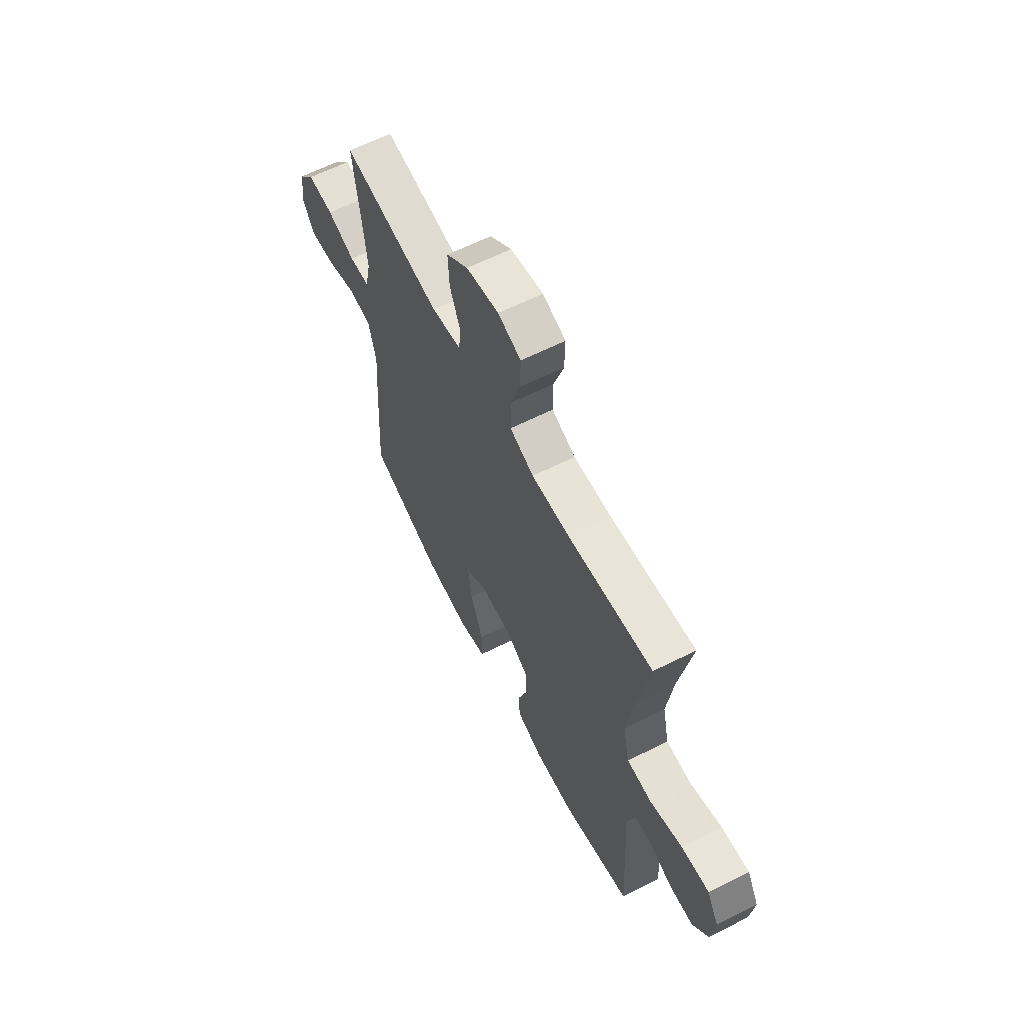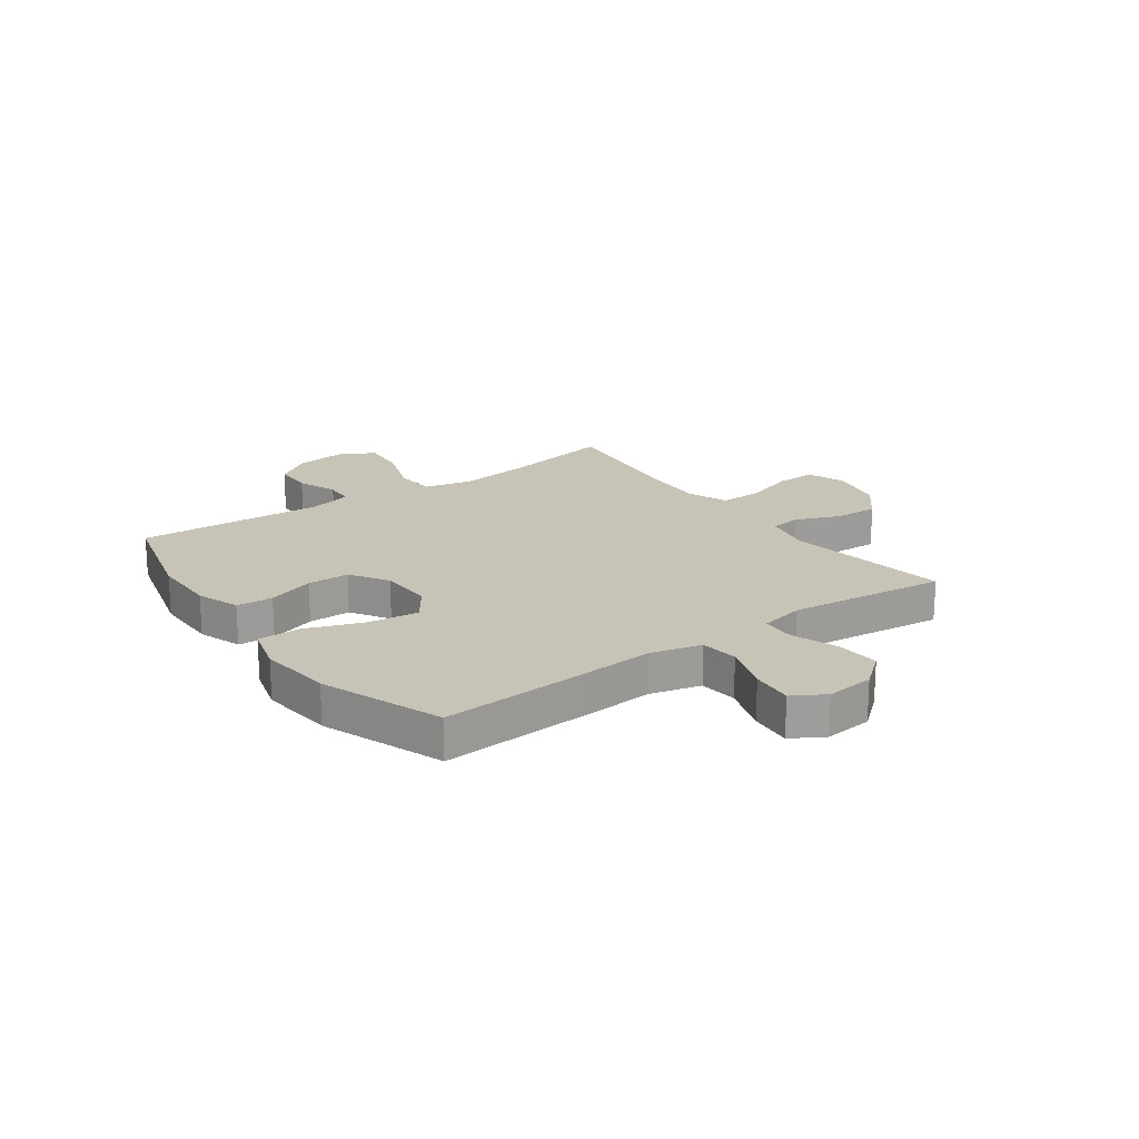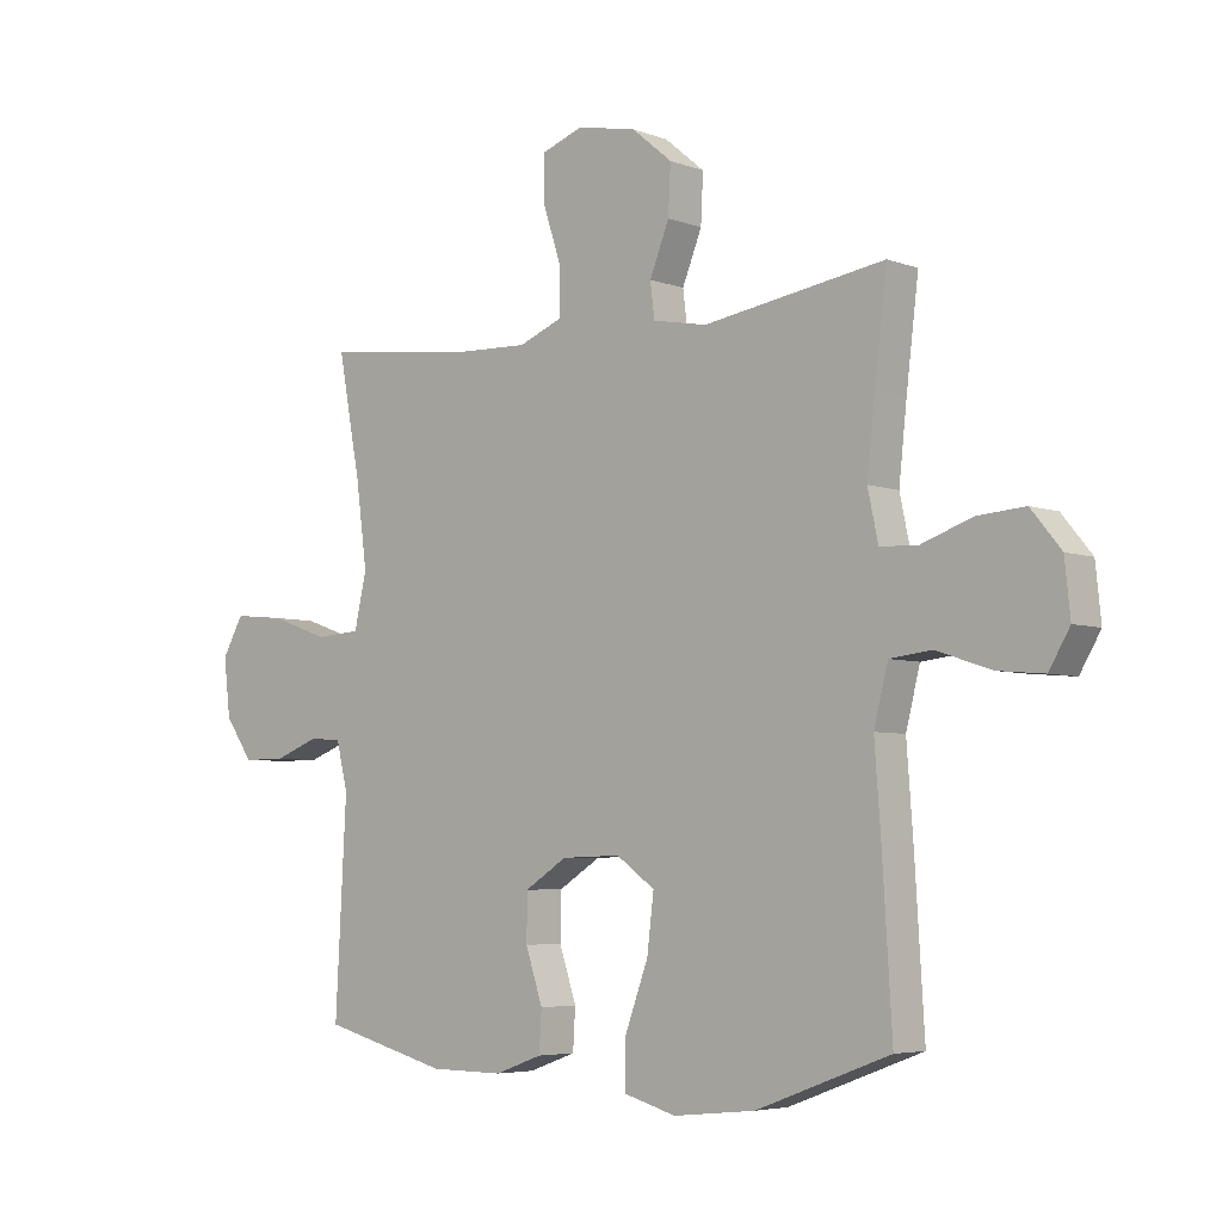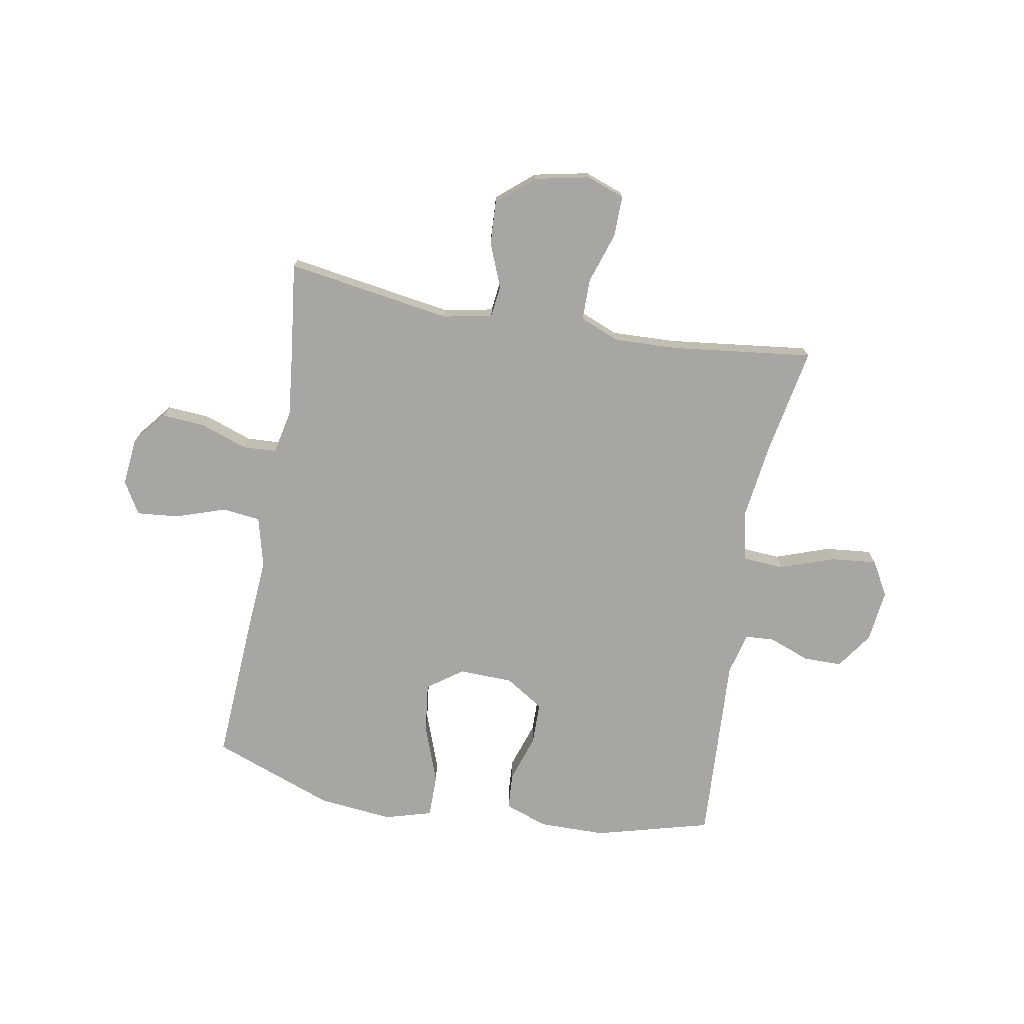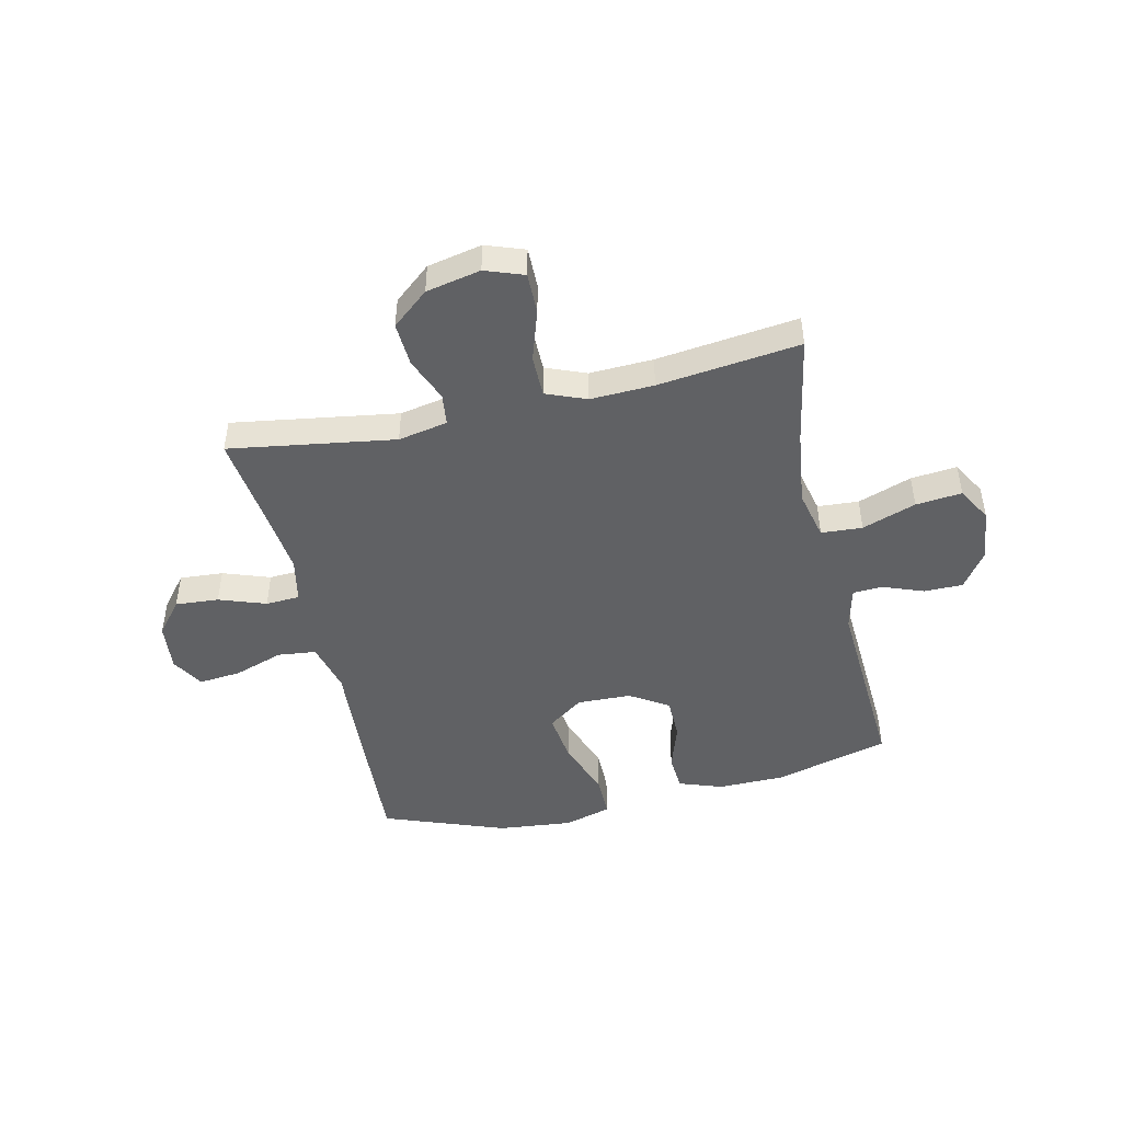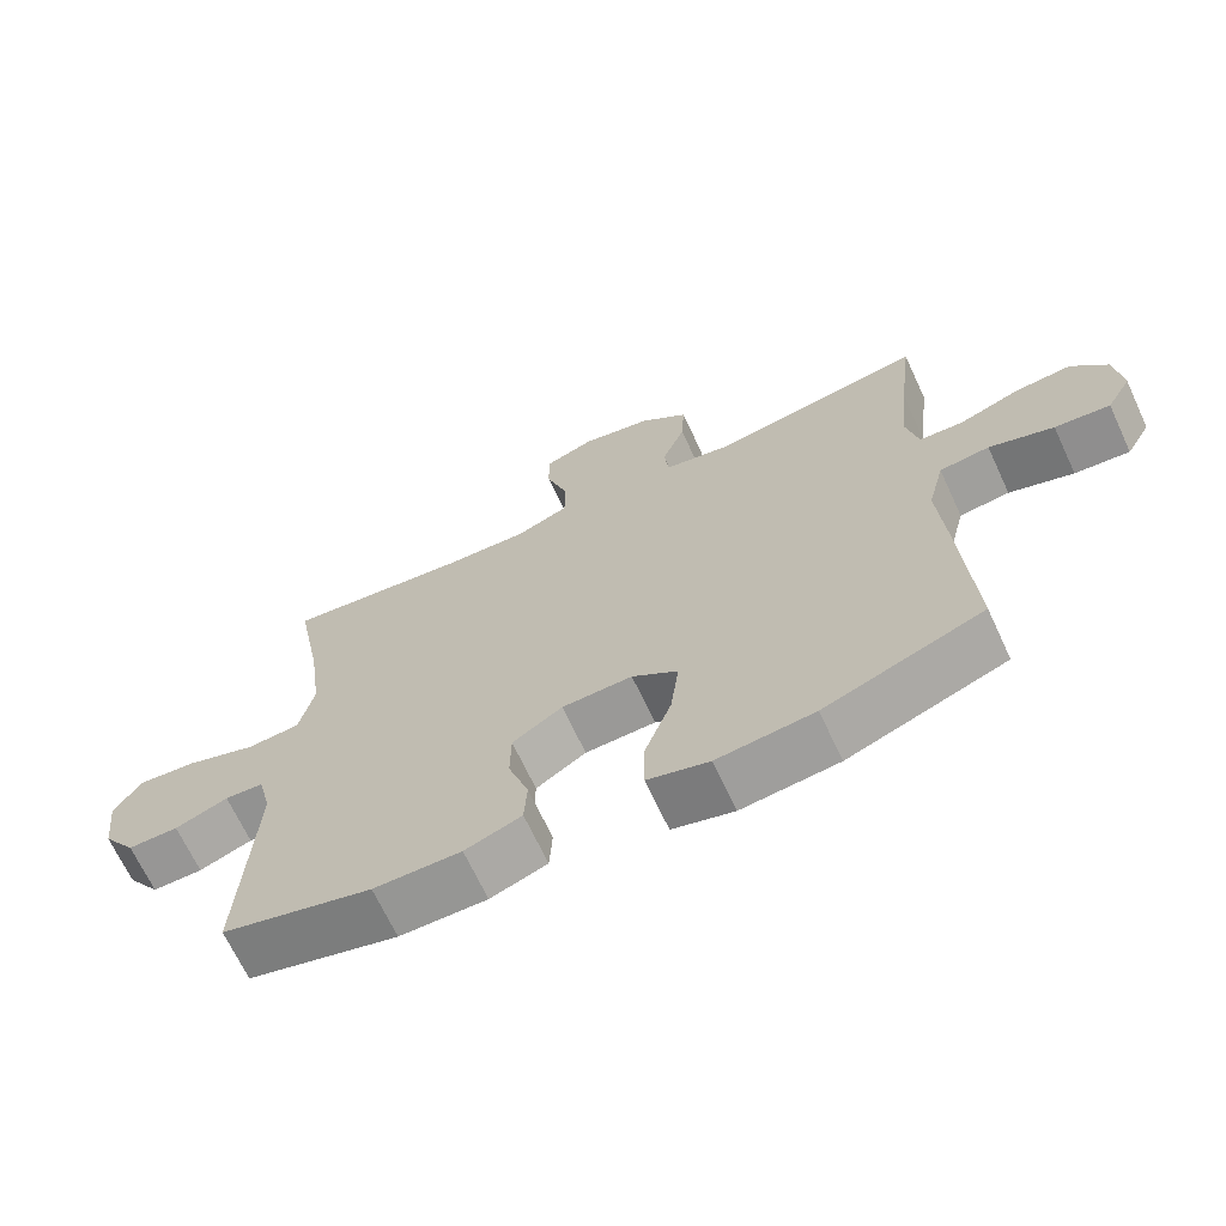
<metadata>
{"format":"obj","ext":"obj","renderer":"f3d","projection":"perspective","resolution":1024,"background":"white","views":[{"elev":62.7,"azim":63.1,"up":"+Z"},{"elev":19.7,"azim":-125.7,"up":"+Y"},{"elev":-5.1,"azim":-139.0,"up":"+Z"},{"elev":-74.0,"azim":-10.0,"up":"+Y"},{"elev":-46.8,"azim":13.0,"up":"+Y"},{"elev":-68.0,"azim":-155.0,"up":"+Z"}]}
</metadata>
<code>
v 0.5 0.07 -0.5
v 0.293 0.07 -0.555
v 0.173 0.07 -0.556
v 0.095 0.07 -0.528
v 0.091 0.07 -0.462
v 0.119 0.07 -0.377
v 0.118 0.07 -0.301
v 0.049 0.07 -0.257
v -0.048 0.07 -0.254
v -0.111 0.07 -0.299
v -0.1 0.07 -0.39
v -0.062 0.07 -0.494
v -0.062 0.07 -0.572
v -0.147 0.07 -0.596
v -0.281 0.07 -0.582
v -0.5 0.07 -0.5
v -0.484 0.07 -0.236
v -0.474 0.07 -0.1
v -0.497 0.07 -0.009
v -0.566 0.07 -0.001
v -0.655 0.07 -0.031
v -0.731 0.07 -0.038
v -0.765 0.07 0.02
v -0.756 0.07 0.107
v -0.707 0.07 0.167
v -0.629 0.07 0.161
v -0.545 0.07 0.131
v -0.484 0.07 0.134
v -0.467 0.07 0.214
v -0.48 0.07 0.335
v -0.5 0.07 0.5
v -0.203 0.07 0.453
v -0.114 0.07 0.47
v -0.107 0.07 0.527
v -0.139 0.07 0.607
v -0.143 0.07 0.686
v -0.077 0.07 0.741
v 0.021 0.07 0.761
v 0.09 0.07 0.736
v 0.089 0.07 0.662
v 0.059 0.07 0.57
v 0.059 0.07 0.495
v 0.131 0.07 0.466
v 0.245 0.07 0.47
v 0.5 0.07 0.5
v 0.463 0.07 0.303
v 0.445 0.07 0.167
v 0.465 0.07 0.078
v 0.539 0.07 0.073
v 0.636 0.07 0.107
v 0.719 0.07 0.115
v 0.754 0.07 0.053
v 0.743 0.07 -0.041
v 0.697 0.07 -0.107
v 0.627 0.07 -0.107
v 0.554 0.07 -0.079
v 0.501 0.07 -0.082
v 0.482 0.07 -0.158
v 0.5 0 -0.5
v 0.293 0 -0.555
v 0.173 0 -0.556
v 0.095 0 -0.528
v 0.091 0 -0.462
v 0.119 0 -0.377
v 0.118 0 -0.301
v 0.049 0 -0.257
v -0.048 0 -0.254
v -0.111 0 -0.299
v -0.1 0 -0.39
v -0.062 0 -0.494
v -0.062 0 -0.572
v -0.147 0 -0.596
v -0.281 0 -0.582
v -0.5 0 -0.5
v -0.484 0 -0.236
v -0.474 0 -0.1
v -0.497 0 -0.009
v -0.566 0 -0.001
v -0.655 0 -0.031
v -0.731 0 -0.038
v -0.765 0 0.02
v -0.756 0 0.107
v -0.707 0 0.167
v -0.629 0 0.161
v -0.545 0 0.131
v -0.484 0 0.134
v -0.467 0 0.214
v -0.48 0 0.335
v -0.5 0 0.5
v -0.203 0 0.453
v -0.114 0 0.47
v -0.107 0 0.527
v -0.139 0 0.607
v -0.143 0 0.686
v -0.077 0 0.741
v 0.021 0 0.761
v 0.09 0 0.736
v 0.089 0 0.662
v 0.059 0 0.57
v 0.059 0 0.495
v 0.131 0 0.466
v 0.245 0 0.47
v 0.5 0 0.5
v 0.463 0 0.303
v 0.445 0 0.167
v 0.465 0 0.078
v 0.539 0 0.073
v 0.636 0 0.107
v 0.719 0 0.115
v 0.754 0 0.053
v 0.743 0 -0.041
v 0.697 0 -0.107
v 0.627 0 -0.107
v 0.554 0 -0.079
v 0.501 0 -0.082
v 0.482 0 -0.158
f 53 54 55 56
f 53 56 57
f 52 53 57
f 49 50 51 52
f 48 49 52 57
f 44 45 46
f 43 44 46 47
f 42 43 47 48
f 38 39 40 41
f 38 41 42
f 37 38 42
f 34 35 36 37
f 33 34 37 42
f 32 33 42 48
f 30 31 32 48
f 24 25 26 27
f 24 27 28
f 23 24 28
f 20 21 22 23
f 20 23 28
f 19 20 28
f 18 19 28 29
f 16 17 18
f 15 16 18
f 14 15 18 29
f 11 12 13 14
f 10 11 14 29
f 3 4 5 6
f 3 6 7
f 58 1 2 3
f 58 3 7
f 57 58 7 8
f 48 57 8 9
f 30 48 9
f 9 10 29 30
f 114 113 112 111
f 115 114 111
f 115 111 110
f 110 109 108 107
f 115 110 107 106
f 104 103 102
f 105 104 102 101
f 106 105 101 100
f 99 98 97 96
f 100 99 96
f 100 96 95
f 95 94 93 92
f 100 95 92 91
f 106 100 91 90
f 106 90 89 88
f 85 84 83 82
f 86 85 82
f 86 82 81
f 81 80 79 78
f 86 81 78
f 86 78 77
f 87 86 77 76
f 76 75 74
f 76 74 73
f 87 76 73 72
f 72 71 70 69
f 87 72 69 68
f 64 63 62 61
f 65 64 61
f 61 60 59 116
f 65 61 116
f 66 65 116 115
f 67 66 115 106
f 67 106 88
f 88 87 68 67
f 1 59 60 2
f 2 60 61 3
f 3 61 62 4
f 4 62 63 5
f 5 63 64 6
f 6 64 65 7
f 7 65 66 8
f 8 66 67 9
f 9 67 68 10
f 10 68 69 11
f 11 69 70 12
f 12 70 71 13
f 13 71 72 14
f 14 72 73 15
f 15 73 74 16
f 16 74 75 17
f 17 75 76 18
f 18 76 77 19
f 19 77 78 20
f 20 78 79 21
f 21 79 80 22
f 22 80 81 23
f 23 81 82 24
f 24 82 83 25
f 25 83 84 26
f 26 84 85 27
f 27 85 86 28
f 28 86 87 29
f 29 87 88 30
f 30 88 89 31
f 31 89 90 32
f 32 90 91 33
f 33 91 92 34
f 34 92 93 35
f 35 93 94 36
f 36 94 95 37
f 37 95 96 38
f 38 96 97 39
f 39 97 98 40
f 40 98 99 41
f 41 99 100 42
f 42 100 101 43
f 43 101 102 44
f 44 102 103 45
f 45 103 104 46
f 46 104 105 47
f 47 105 106 48
f 48 106 107 49
f 49 107 108 50
f 50 108 109 51
f 51 109 110 52
f 52 110 111 53
f 53 111 112 54
f 54 112 113 55
f 55 113 114 56
f 56 114 115 57
f 57 115 116 58
f 58 116 59 1

</code>
